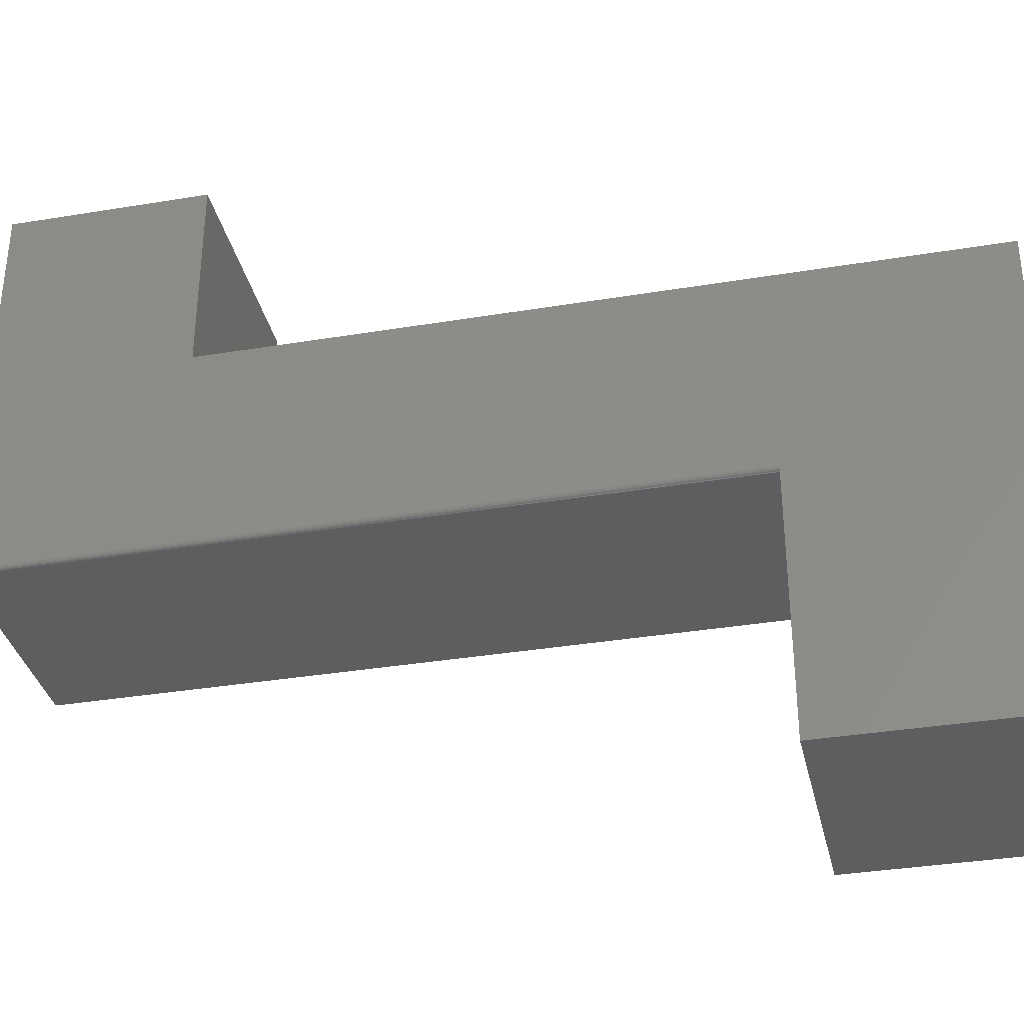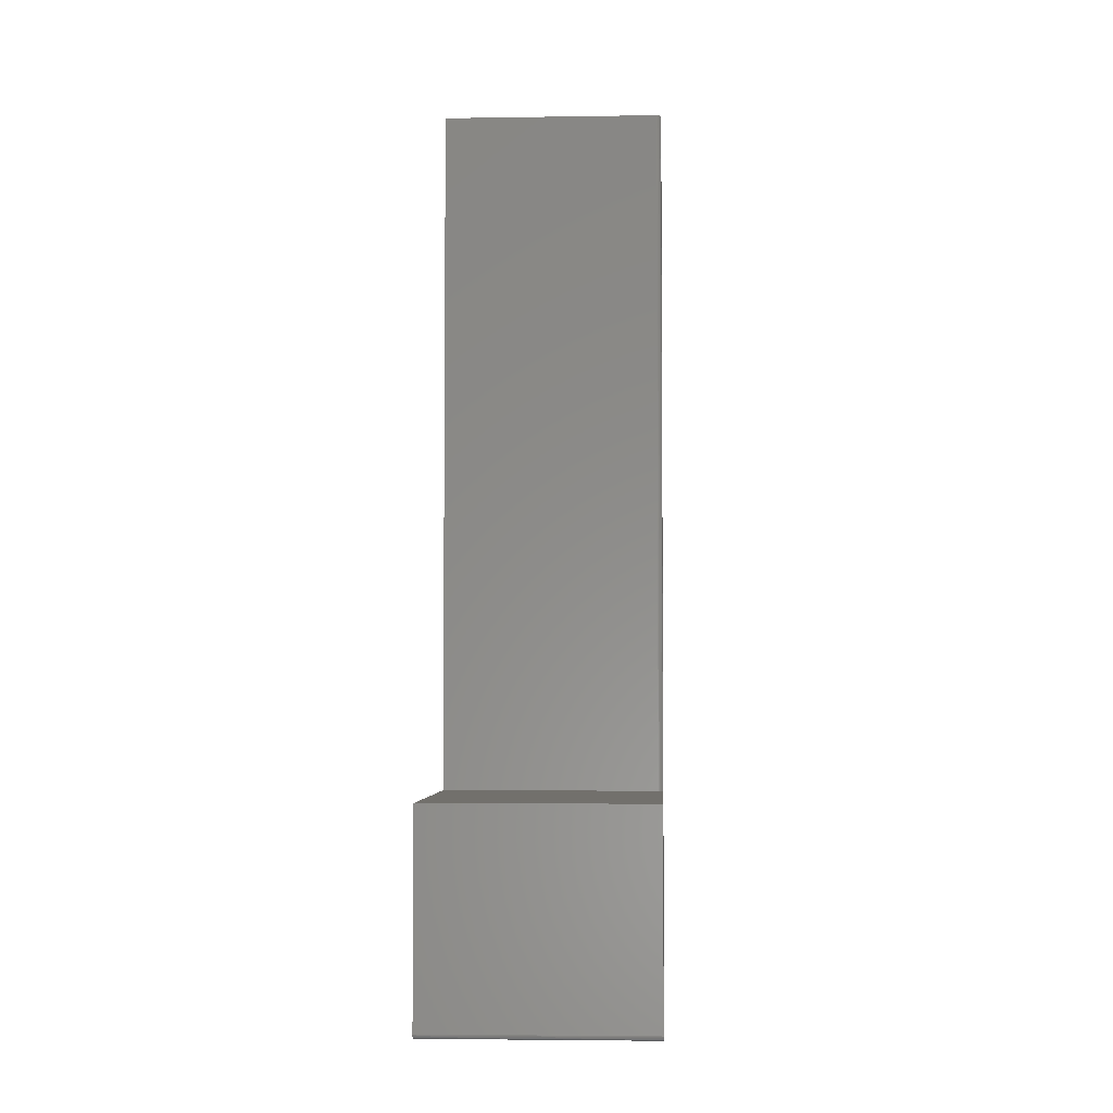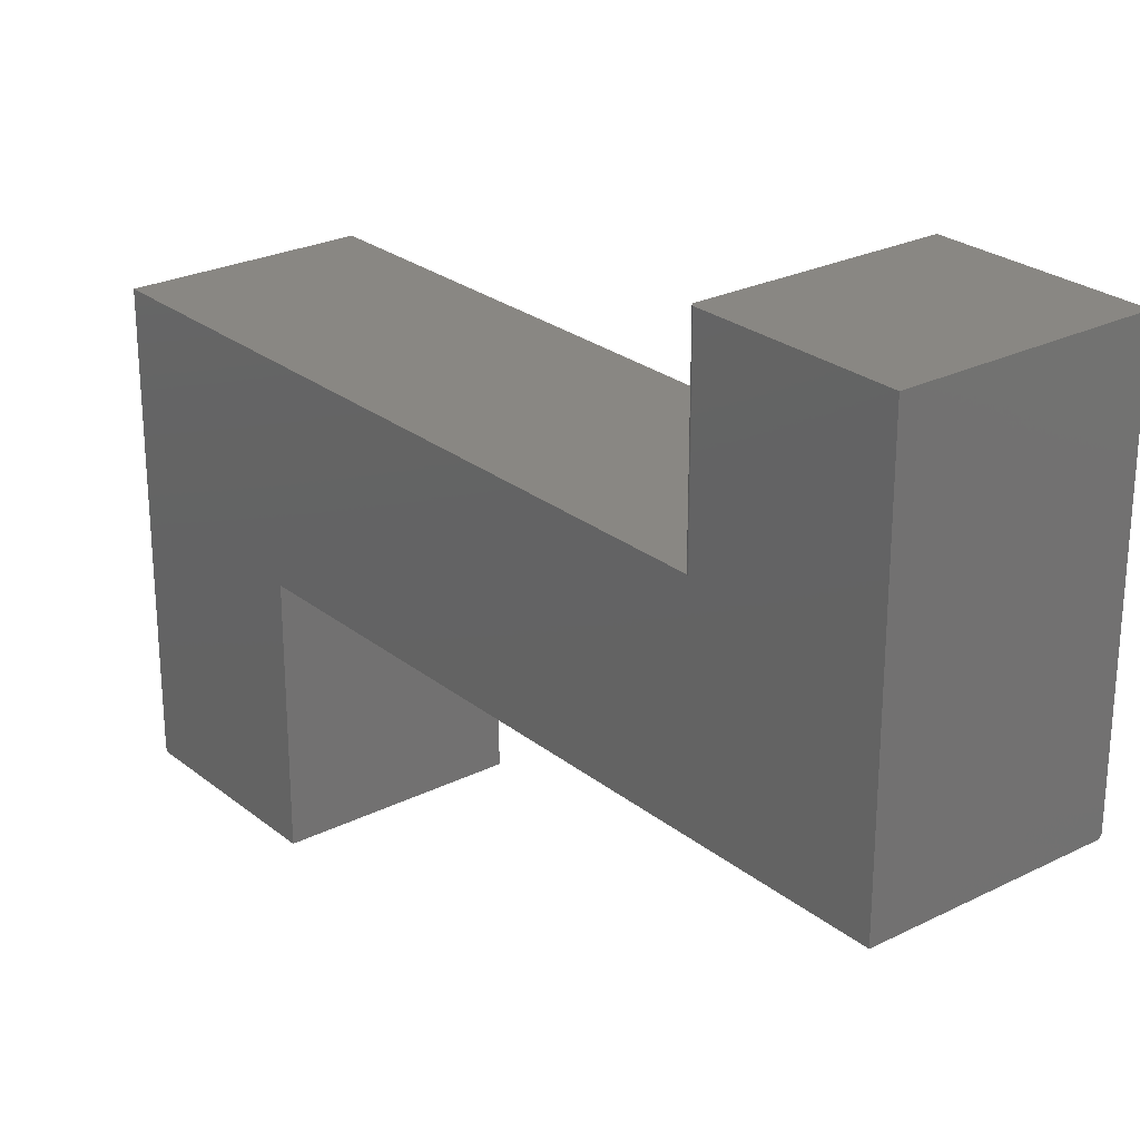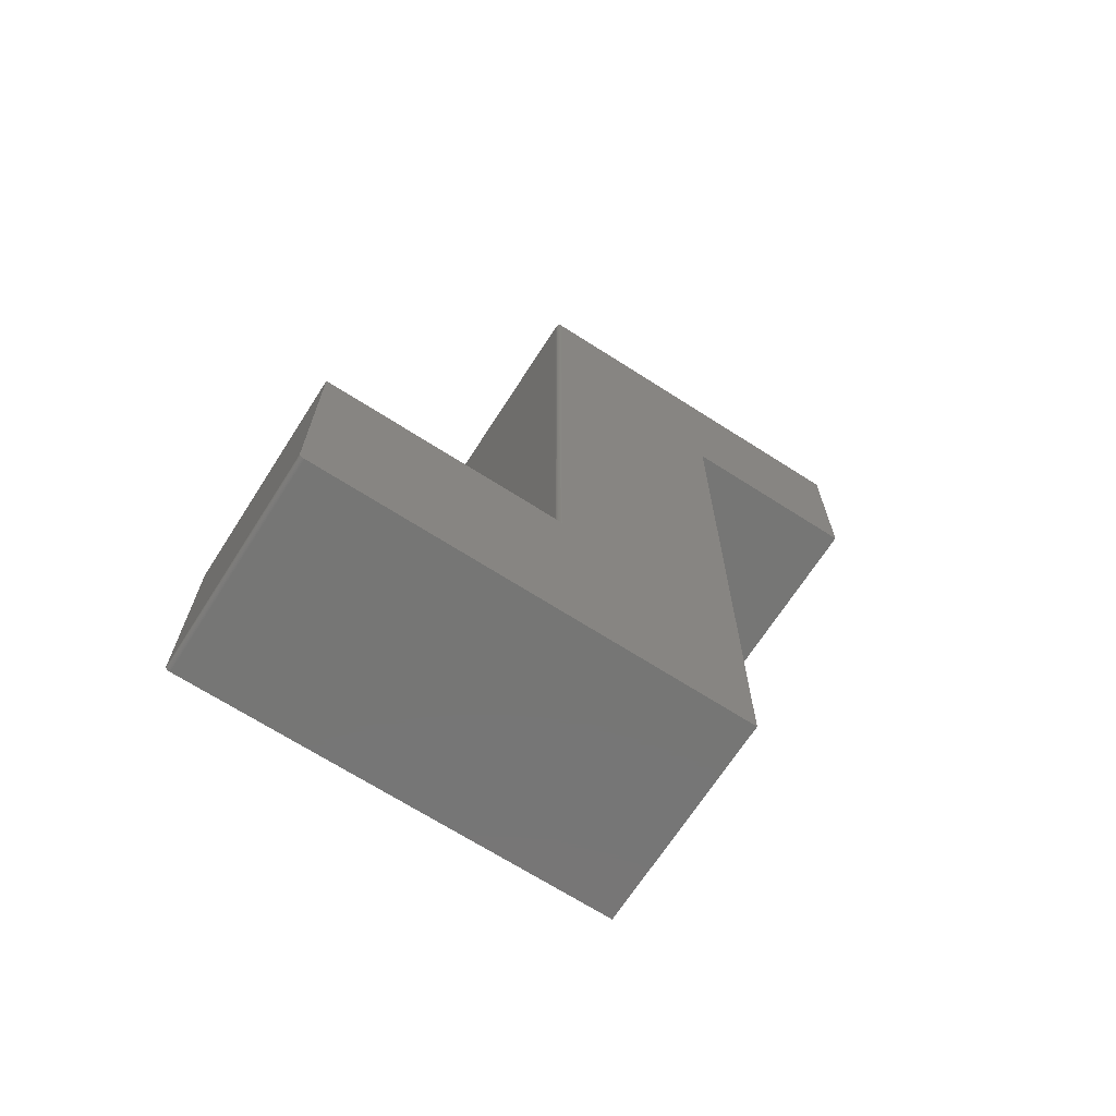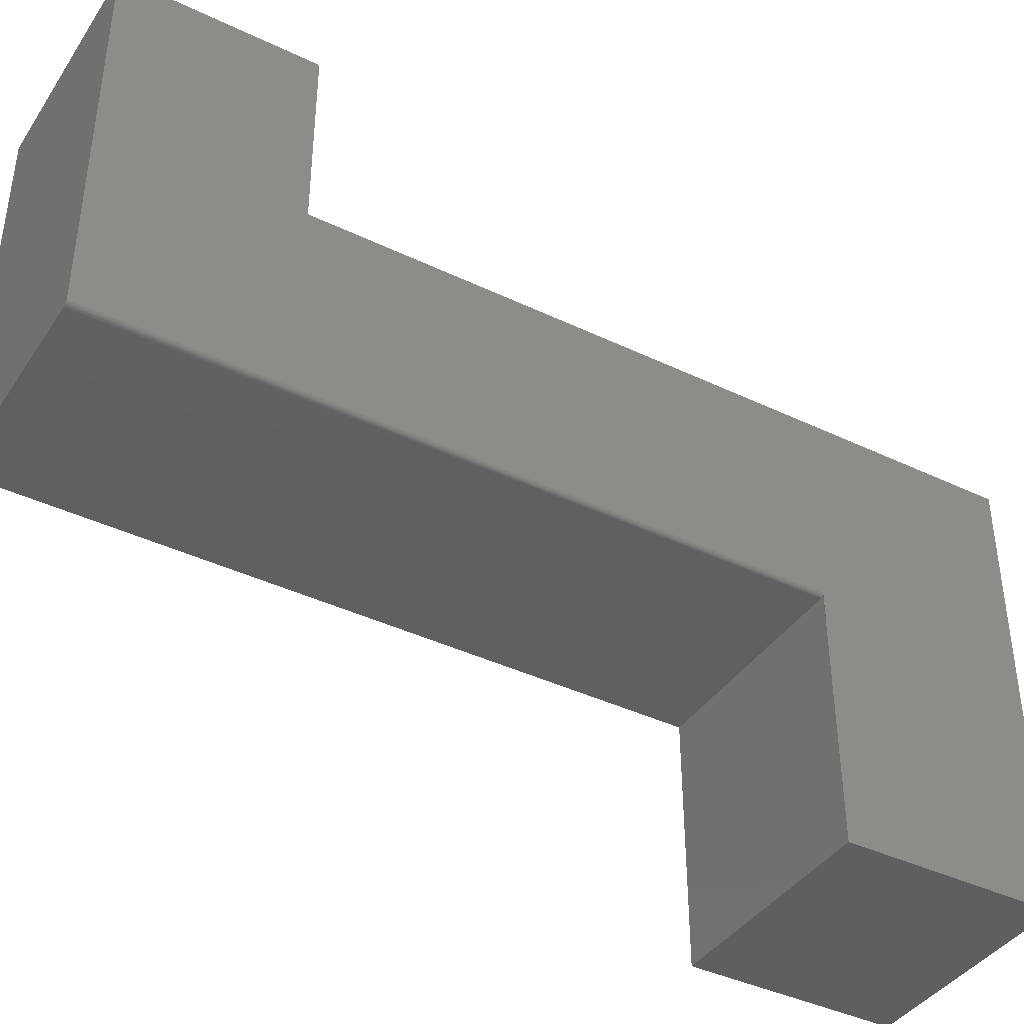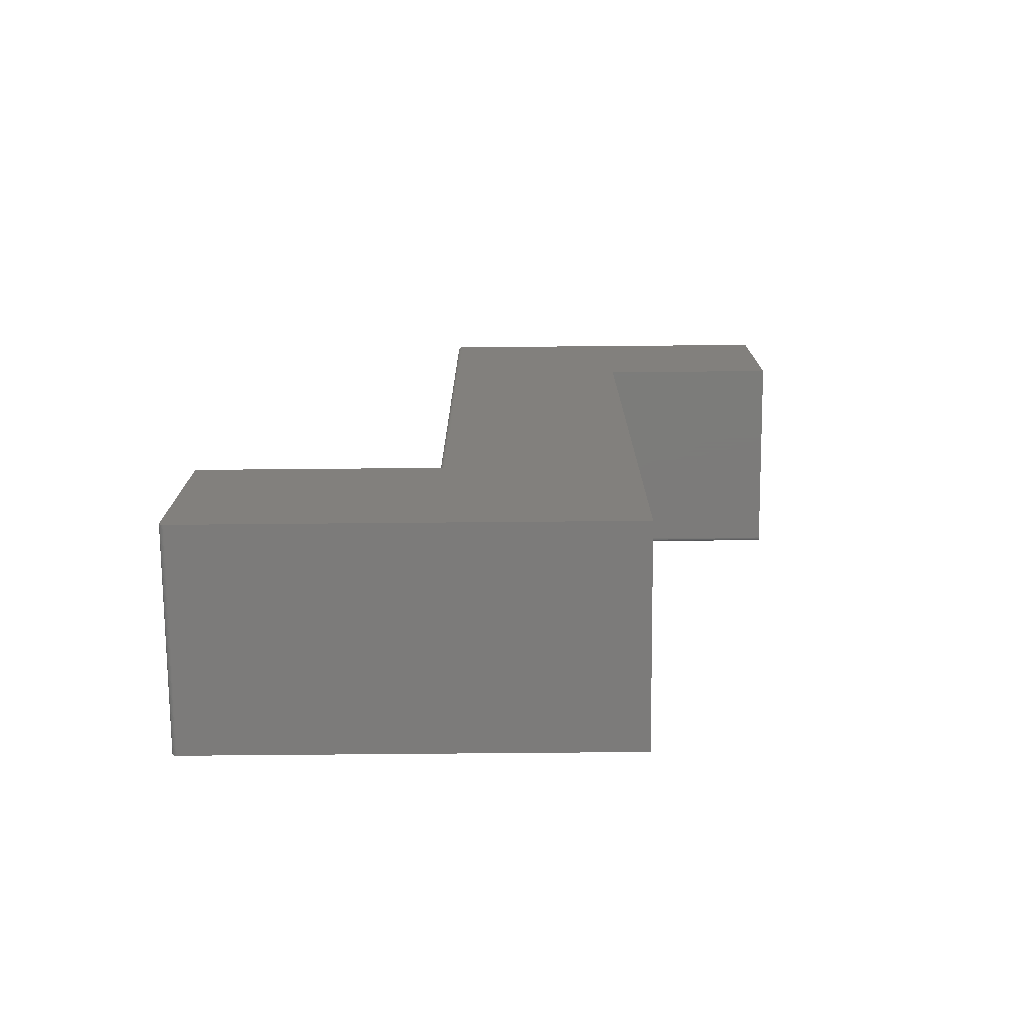
<metadata>
{"format":"stl","ext":"stl","renderer":"f3d","projection":"perspective","resolution":1024,"background":"white","views":[{"elev":-34.9,"azim":102.5,"up":"+Y"},{"elev":-3.8,"azim":3.0,"up":"+Z"},{"elev":25.5,"azim":-38.6,"up":"+Y"},{"elev":-68.5,"azim":57.3,"up":"+Z"},{"elev":-40.3,"azim":59.5,"up":"+Y"},{"elev":-75.0,"azim":90.5,"up":"+Z"}]}
</metadata>
<code>
# stl→obj: 68 verts, 128 faces
v -3.816e-17 -0.5234 -0.3906
v -8.674e-19 -0.5234 -0.7266
v 0.3672 -0.5234 -0.3906
v 0.3672 -0.5234 -0.7266
v 0.3672 0.2109 -0.6719
v 0.3672 0.2109 -0.4219
v 0.3672 -0.5233 -0.7281
v 0.3672 -0.5228 -0.7296
v 0.3672 -0.5221 -0.7309
v 0.3672 -0.5211 -0.7321
v 0.3672 -0.52 -0.7331
v 0.3672 -0.5186 -0.7338
v 0.3672 -0.5171 -0.7342
v 0.3672 -0.5156 -0.7344
v 0.3672 0.2109 -0.7344
v 0.3672 0.5234 0.4375
v 0.3672 0.5234 0.75
v 0.3672 0.2109 0.4375
v 0.3672 -0.1094 0.75
v 0.3672 -0.1094 -0.3906
v -6.939e-18 0.2109 -0.6719
v 4.992e-33 0.2109 -0.7344
v 5.311e-35 -0.5156 -0.7344
v -1.667e-20 -0.5171 -0.7342
v -6.602e-20 -0.5186 -0.7338
v -1.462e-19 -0.52 -0.7331
v -2.54e-19 -0.5211 -0.7321
v -3.855e-19 -0.5221 -0.7309
v -5.354e-19 -0.5228 -0.7296
v -6.981e-19 -0.5233 -0.7281
v -3.469e-17 0.2109 -0.4219
v -3.816e-17 -0.1172 -0.3906
v -1.648e-16 -0.1172 0.75
v -1.31e-16 0.2109 0.4453
v -1.648e-16 0.5234 0.75
v -1.31e-16 0.5234 0.4453
v 0.3594 -0.1172 0.75
v 0.3594 -0.1172 -0.3906
v 0.3659 -0.1137 0.75
v 0.3637 -0.1159 0.75
v 0.3649 -0.1149 0.75
v 0.3666 -0.1124 0.75
v 0.367 -0.1109 0.75
v 0.3609 -0.117 0.75
v 0.3624 -0.1166 0.75
v 0.3666 -0.1124 -0.3906
v 0.3659 -0.1137 -0.3906
v 0.3649 -0.1149 -0.3906
v 0.3637 -0.1159 -0.3906
v 0.3624 -0.1166 -0.3906
v 0.3609 -0.117 -0.3906
v 0.367 -0.1109 -0.3906
v 0.0005947 0.2109 0.4423
v 0.001317 0.2109 0.441
v 0.002288 0.2109 0.4398
v 0.003472 0.2109 0.4388
v 0.004823 0.2109 0.4381
v 0.006288 0.2109 0.4377
v 0.007812 0.2109 0.4375
v 0.007812 0.5234 0.4375
v 0.006288 0.5234 0.4377
v 0.003472 0.5234 0.4388
v 0.004823 0.5234 0.4381
v 0.002288 0.5234 0.4398
v 0.001317 0.5234 0.441
v 0.0005947 0.5234 0.4423
v 0.0001501 0.5234 0.4438
v 0.0001501 0.2109 0.4438
f 1 2 3
f 3 2 4
f 5 6 3
f 5 3 4
f 5 4 7
f 5 7 8
f 5 8 9
f 5 9 10
f 5 10 11
f 5 11 12
f 5 12 13
f 5 13 14
f 5 14 15
f 16 17 18
f 18 17 19
f 18 19 6
f 6 19 20
f 6 20 3
f 21 22 23
f 21 23 24
f 21 24 25
f 21 25 26
f 21 26 27
f 21 27 28
f 21 28 29
f 21 29 30
f 21 30 2
f 21 2 1
f 21 1 31
f 1 32 31
f 31 32 33
f 31 33 34
f 34 33 35
f 34 35 36
f 14 23 15
f 15 23 22
f 23 14 24
f 24 14 13
f 24 13 25
f 25 13 12
f 25 12 26
f 26 12 11
f 26 11 27
f 27 11 10
f 27 10 28
f 28 10 9
f 28 9 29
f 29 9 8
f 29 8 30
f 30 8 7
f 30 7 2
f 2 7 4
f 37 33 38
f 38 33 32
f 39 40 41
f 19 17 35
f 33 40 39
f 33 39 42
f 33 42 43
f 33 43 19
f 33 19 35
f 40 33 37
f 40 37 44
f 40 44 45
f 38 32 1
f 3 46 47
f 3 47 48
f 3 48 49
f 3 49 50
f 3 50 51
f 3 51 38
f 3 38 1
f 37 38 44
f 44 38 51
f 44 51 45
f 45 51 50
f 45 50 40
f 40 50 49
f 40 49 41
f 41 49 48
f 41 48 39
f 39 48 47
f 39 47 42
f 42 47 46
f 42 46 43
f 43 46 52
f 43 52 19
f 19 52 20
f 31 53 54
f 31 54 55
f 31 55 56
f 31 56 57
f 31 57 58
f 31 58 59
f 31 59 18
f 31 18 6
f 31 6 5
f 31 5 21
f 60 61 62
f 62 61 63
f 17 16 60
f 17 60 62
f 17 62 64
f 17 64 65
f 17 65 66
f 17 66 67
f 17 67 36
f 17 36 35
f 59 60 18
f 18 60 16
f 34 36 68
f 68 36 67
f 68 67 53
f 53 67 66
f 53 66 54
f 54 66 65
f 54 65 55
f 55 65 64
f 55 64 56
f 56 64 62
f 56 62 57
f 57 62 63
f 57 63 58
f 58 63 61
f 58 61 59
f 59 61 60
f 15 22 5
f 5 22 21

</code>
